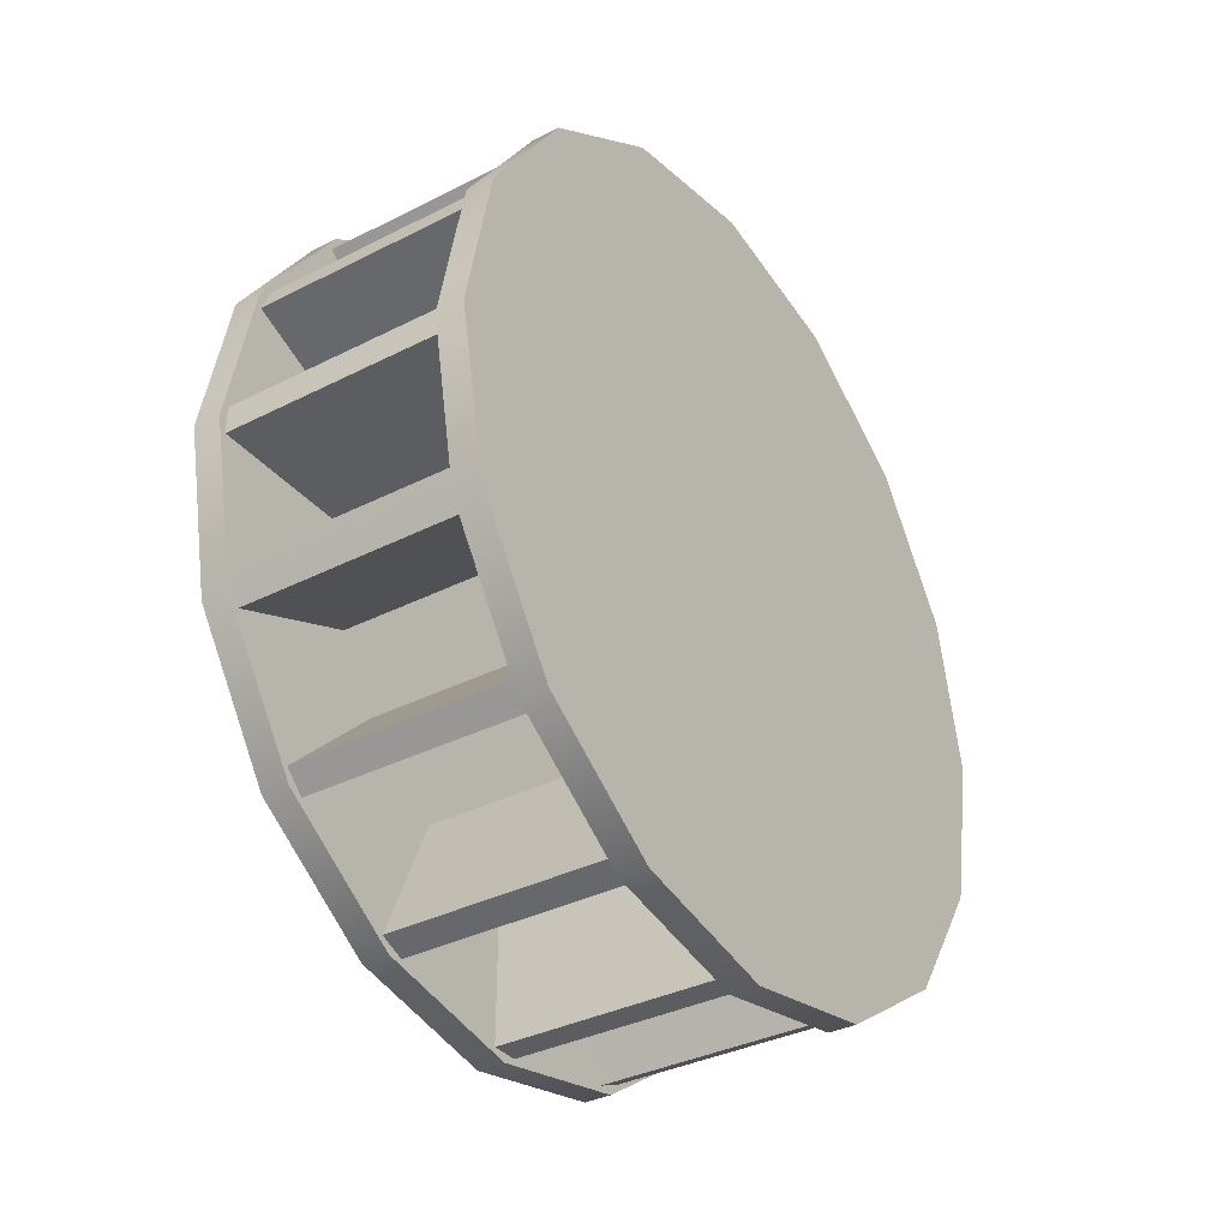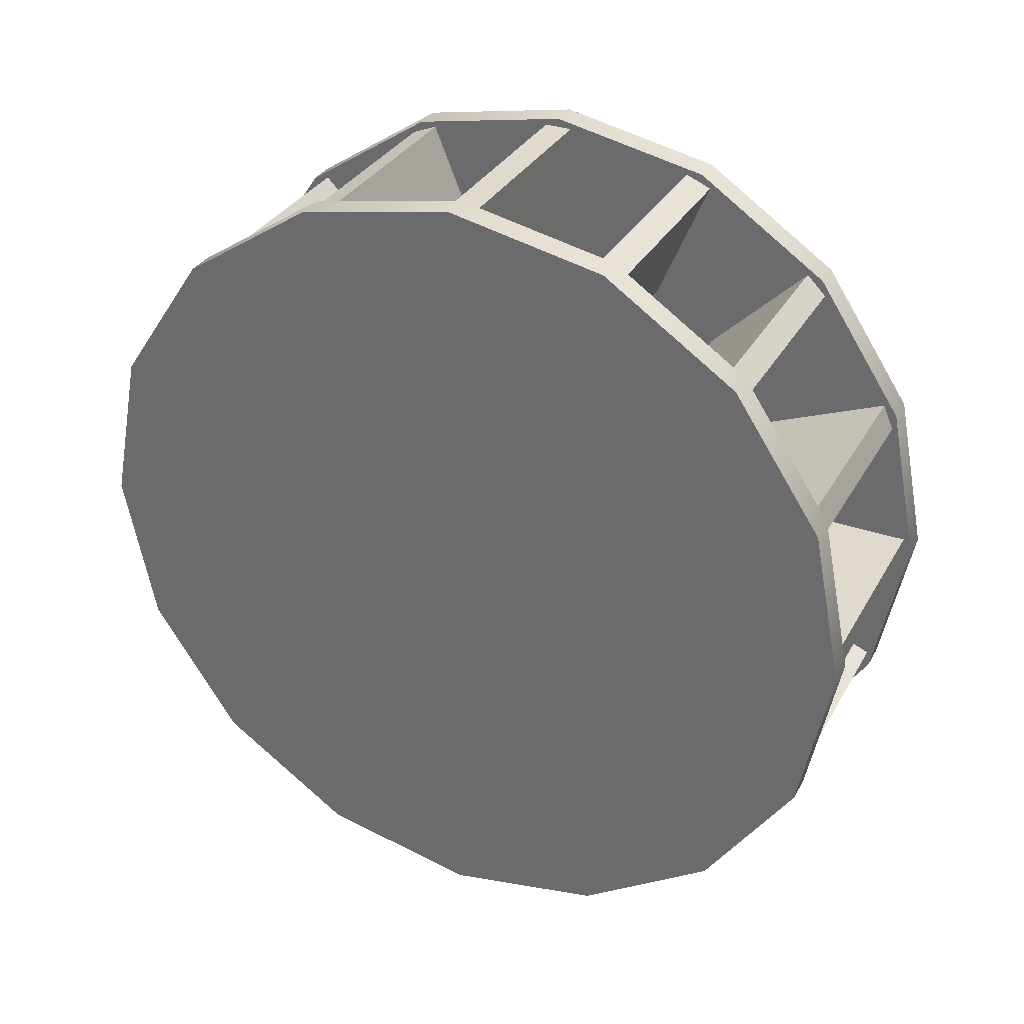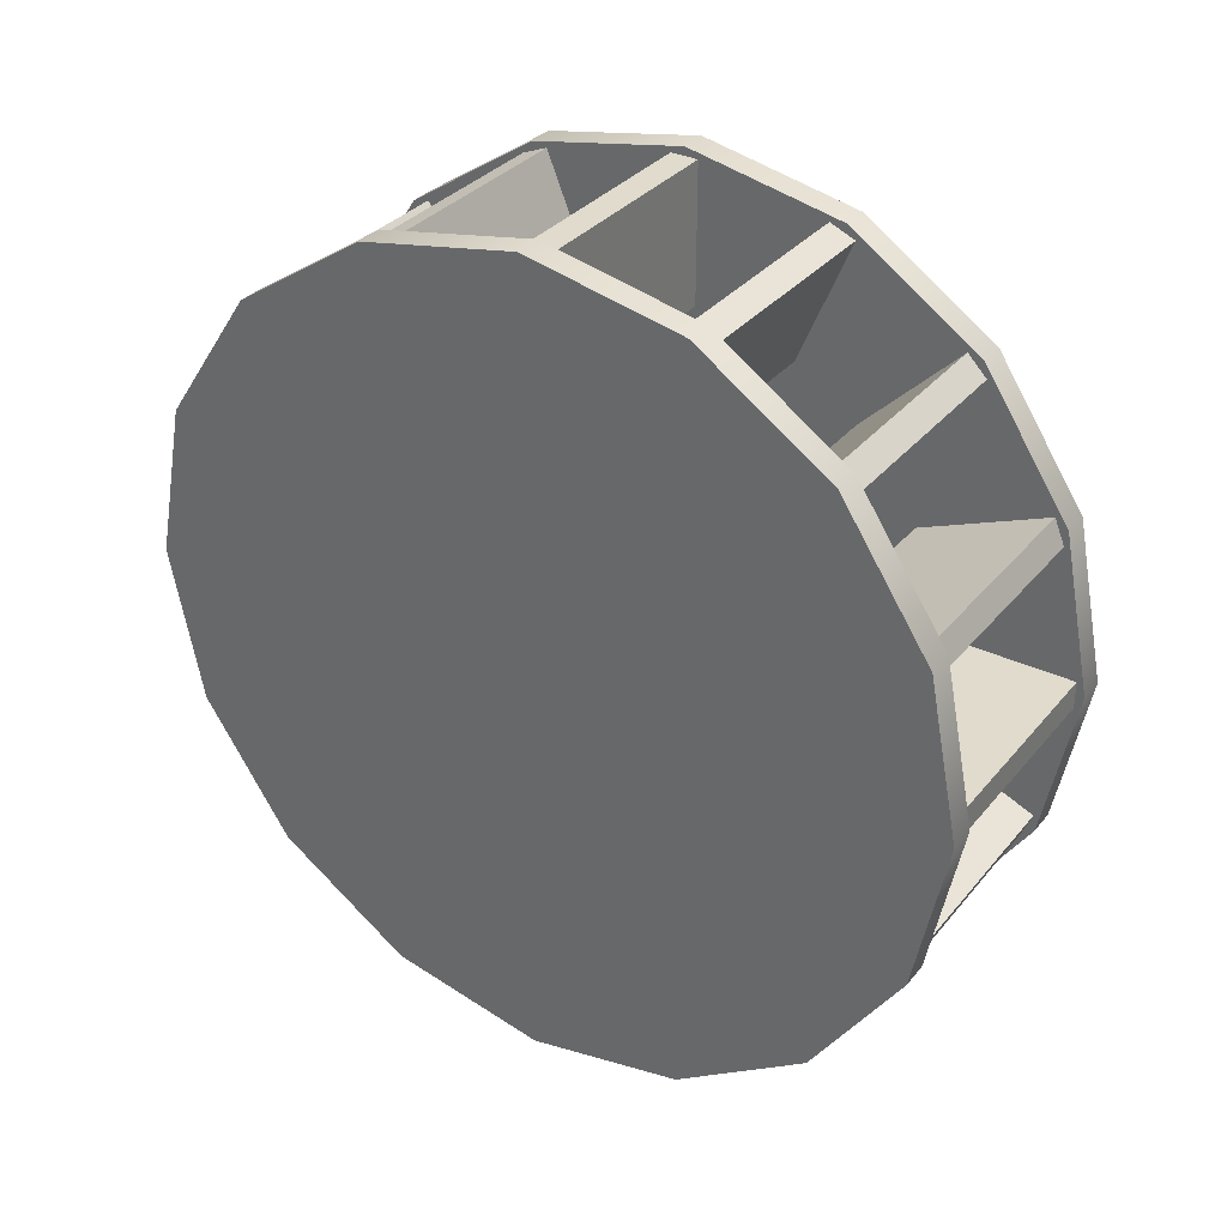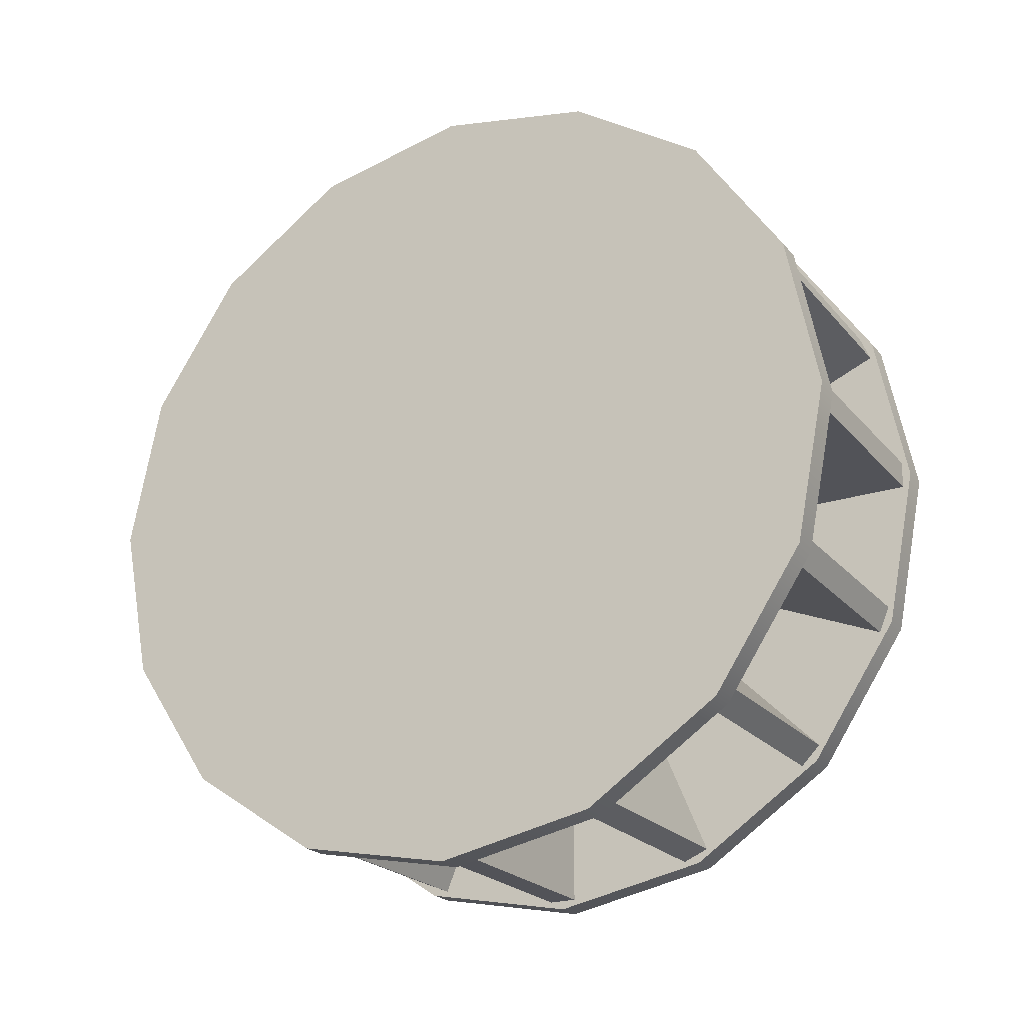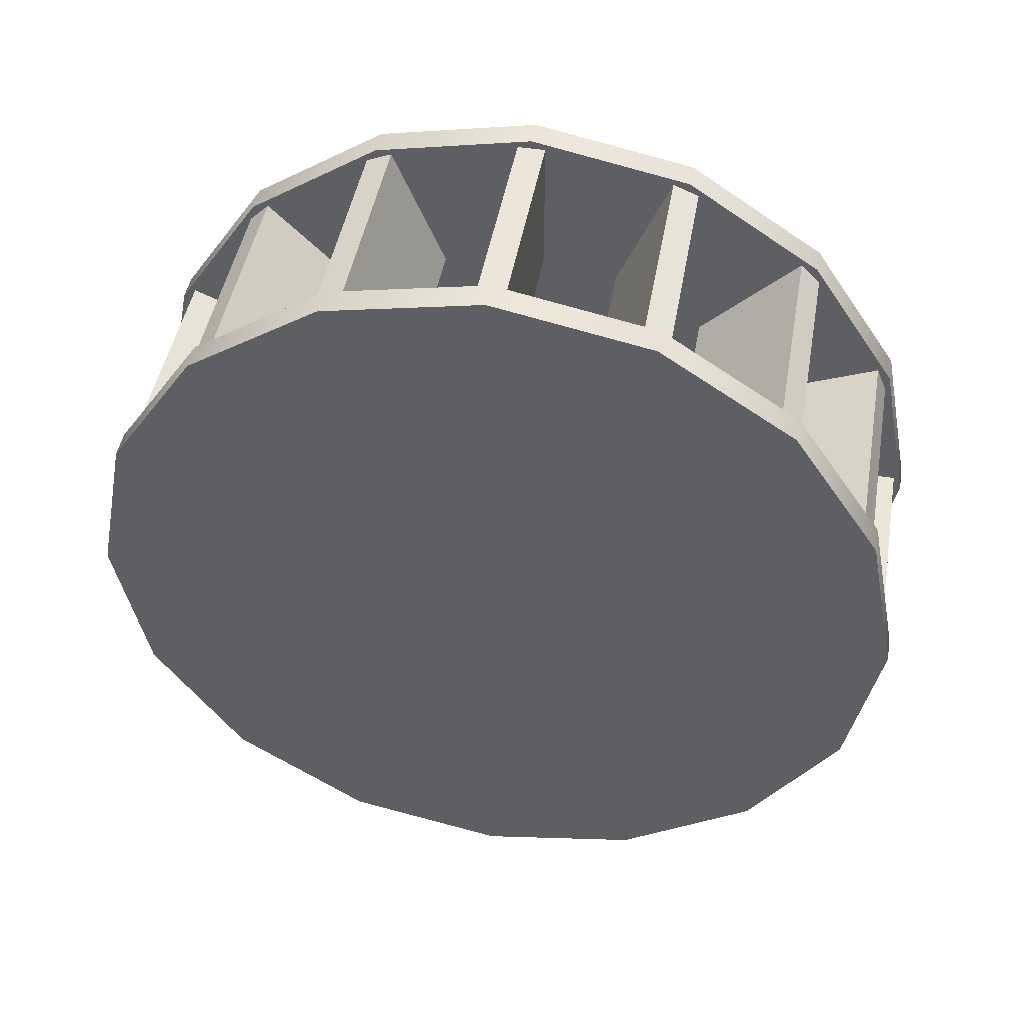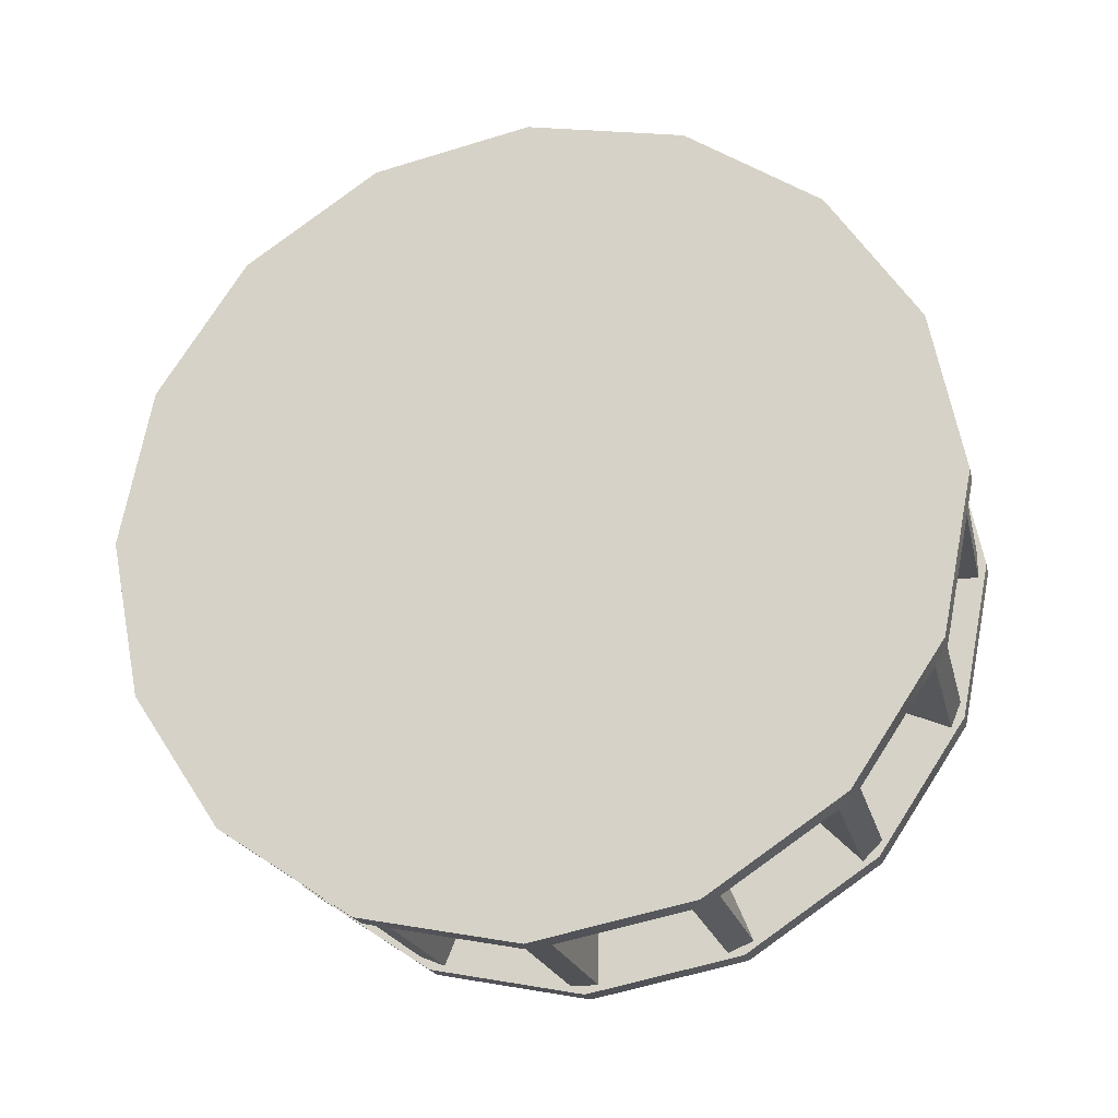
<metadata>
{"format":"obj","ext":"obj","renderer":"f3d","projection":"perspective","resolution":1024,"background":"white","views":[{"elev":-35.4,"azim":-146.1,"up":"+Z"},{"elev":32.9,"azim":115.5,"up":"+Z"},{"elev":33.3,"azim":-56.9,"up":"+Z"},{"elev":-22.6,"azim":119.2,"up":"+Y"},{"elev":46.4,"azim":-80.0,"up":"+Y"},{"elev":-21.0,"azim":-76.9,"up":"+Y"}]}
</metadata>
<code>
v  -1 1.5 -0
v  -1 1.5 3
v  -1 2.648 2.772
v  -1 3.621 2.121
v  -1 4.272 1.148
v  -1 4.5 -0
v  -1 4.272 -1.148
v  -1 3.621 -2.121
v  -1 2.648 -2.772
v  -1 1.5 -3
v  -1 0.352 -2.772
v  -1 -0.6213 -2.121
v  -1 -1.272 -1.148
v  -1 -1.5 0
v  -1 -1.272 1.148
v  -1 -0.6213 2.121
v  -1 0.352 2.772
v  -0.8 1.5 3
v  -0.8 2.648 2.772
v  -0.8 3.621 2.121
v  -0.8 4.272 1.148
v  -0.8 4.5 -0
v  -0.8 4.272 -1.148
v  -0.8 3.621 -2.121
v  -0.8 2.648 -2.772
v  -0.8 1.5 -3
v  -0.8 0.352 -2.772
v  -0.8 -0.6213 -2.121
v  -0.8 -1.272 -1.148
v  -0.8 -1.5 0
v  -0.8 -1.272 1.148
v  -0.8 -0.6213 2.121
v  -0.8 0.352 2.772
v  -0.8 1.5 -0
v  1 1.5 -0
v  1 2.648 2.772
v  1 1.5 3
v  1 3.621 2.121
v  1 4.272 1.148
v  1 4.5 -0
v  1 4.272 -1.148
v  1 3.621 -2.121
v  1 2.648 -2.772
v  1 1.5 -3
v  1 0.352 -2.772
v  1 -0.6213 -2.121
v  1 -1.272 -1.148
v  1 -1.5 0
v  1 -1.272 1.148
v  1 -0.6213 2.121
v  1 0.352 2.772
v  0.8 2.648 2.772
v  0.8 1.5 3
v  0.8 3.621 2.121
v  0.8 4.272 1.148
v  0.8 4.5 -0
v  0.8 4.272 -1.148
v  0.8 3.621 -2.121
v  0.8 2.648 -2.772
v  0.8 1.5 -3
v  0.8 0.352 -2.772
v  0.8 -0.6213 -2.121
v  0.8 -1.272 -1.148
v  0.8 -1.5 0
v  0.8 -1.272 1.148
v  0.8 -0.6213 2.121
v  0.8 0.352 2.772
v  0.8 1.5 -0
v  0.8 -0.6472 -2.006
v  0.8 0.0599 -1.299
v  -0.8 0.0599 -1.299
v  -0.8 -0.6472 -2.006
v  0.8 0.2013 -1.44
v  -0.8 0.2013 -1.44
v  0.8 -0.5058 -2.147
v  -0.8 -0.5058 -2.147
v  0.8 -1.251 -1.031
v  0.8 -0.3274 -0.6487
v  -0.8 -0.3274 -0.6487
v  -0.8 -1.251 -1.031
v  0.8 -0.2509 -0.8335
v  -0.8 -0.2509 -0.8335
v  0.8 -1.175 -1.216
v  -0.8 -1.175 -1.216
v  0.8 1.4 -2.937
v  0.8 1.4 -1.937
v  -0.8 1.4 -1.937
v  -0.8 1.4 -2.937
v  0.8 1.6 -1.937
v  -0.8 1.6 -1.937
v  0.8 1.6 -2.937
v  -0.8 1.6 -2.937
v  0.8 0.2838 -2.675
v  0.8 0.6665 -1.751
v  -0.8 0.6665 -1.751
v  -0.8 0.2838 -2.675
v  0.8 0.8513 -1.827
v  -0.8 0.8513 -1.827
v  0.8 0.4686 -2.751
v  -0.8 0.4686 -2.751
v  0.8 -0.5058 2.147
v  0.8 0.2013 1.44
v  -0.8 0.2013 1.44
v  -0.8 -0.5058 2.147
v  0.8 0.0599 1.299
v  -0.8 0.0599 1.299
v  0.8 -0.6472 2.006
v  -0.8 -0.6472 2.006
v  0.8 0.4686 2.751
v  0.8 0.8513 1.827
v  -0.8 0.8513 1.827
v  -0.8 0.4686 2.751
v  0.8 0.6665 1.751
v  -0.8 0.6665 1.751
v  0.8 0.2838 2.675
v  -0.8 0.2838 2.675
v  0.8 -1.437 0.1
v  0.8 -0.4366 0.1
v  -0.8 -0.4366 0.1
v  -0.8 -1.437 0.1
v  0.8 -0.4366 -0.1
v  -0.8 -0.4366 -0.1
v  0.8 -1.437 -0.1
v  -0.8 -1.437 -0.1
v  0.8 -1.175 1.216
v  0.8 -0.2509 0.8335
v  -0.8 -0.2509 0.8335
v  -0.8 -1.175 1.216
v  0.8 -0.3274 0.6487
v  -0.8 -0.3274 0.6487
v  0.8 -1.251 1.031
v  -0.8 -1.251 1.031
v  0.8 3.647 2.006
v  0.8 2.94 1.299
v  -0.8 2.94 1.299
v  -0.8 3.647 2.006
v  0.8 2.799 1.44
v  -0.8 2.799 1.44
v  0.8 3.506 2.147
v  -0.8 3.506 2.147
v  0.8 4.251 1.031
v  0.8 3.327 0.6487
v  -0.8 3.327 0.6487
v  -0.8 4.251 1.031
v  0.8 3.251 0.8335
v  -0.8 3.251 0.8335
v  0.8 4.175 1.216
v  -0.8 4.175 1.216
v  0.8 1.6 2.937
v  0.8 1.6 1.937
v  -0.8 1.6 1.937
v  -0.8 1.6 2.937
v  0.8 1.4 1.937
v  -0.8 1.4 1.937
v  0.8 1.4 2.937
v  -0.8 1.4 2.937
v  0.8 2.716 2.675
v  0.8 2.333 1.751
v  -0.8 2.333 1.751
v  -0.8 2.716 2.675
v  0.8 2.149 1.827
v  -0.8 2.149 1.827
v  0.8 2.531 2.751
v  -0.8 2.531 2.751
v  0.8 3.506 -2.147
v  0.8 2.799 -1.44
v  -0.8 2.799 -1.44
v  -0.8 3.506 -2.147
v  0.8 2.94 -1.299
v  -0.8 2.94 -1.299
v  0.8 3.647 -2.006
v  -0.8 3.647 -2.006
v  0.8 2.531 -2.751
v  0.8 2.149 -1.827
v  -0.8 2.149 -1.827
v  -0.8 2.531 -2.751
v  0.8 2.333 -1.751
v  -0.8 2.333 -1.751
v  0.8 2.716 -2.675
v  -0.8 2.716 -2.675
v  0.8 4.437 -0.1
v  0.8 3.437 -0.1
v  -0.8 3.437 -0.1
v  -0.8 4.437 -0.1
v  0.8 3.437 0.1
v  -0.8 3.437 0.1
v  0.8 4.437 0.1
v  -0.8 4.437 0.1
v  0.8 4.175 -1.216
v  0.8 3.251 -0.8335
v  -0.8 3.251 -0.8335
v  -0.8 4.175 -1.216
v  0.8 3.327 -0.6487
v  -0.8 3.327 -0.6487
v  0.8 4.251 -1.031
v  -0.8 4.251 -1.031
g WaterWheel_Building
f 1 2 3
f 1 3 4
f 1 4 5
f 1 5 6
f 1 6 7
f 1 7 8
f 1 8 9
f 1 9 10
f 1 10 11
f 1 11 12
f 1 12 13
f 1 13 14
f 1 14 15
f 1 15 16
f 1 16 17
f 1 17 2
f 2 18 19
f 2 19 3
f 3 19 20
f 3 20 4
f 4 20 21
f 4 21 5
f 5 21 22
f 5 22 6
f 6 22 23
f 6 23 7
f 7 23 24
f 7 24 8
f 8 24 25
f 8 25 9
f 9 25 26
f 9 26 10
f 10 26 27
f 10 27 11
f 11 27 28
f 11 28 12
f 12 28 29
f 12 29 13
f 13 29 30
f 13 30 14
f 14 30 31
f 14 31 15
f 15 31 32
f 15 32 16
f 16 32 33
f 16 33 17
f 17 33 18
f 17 18 2
f 34 19 18
f 34 20 19
f 34 21 20
f 34 22 21
f 34 23 22
f 34 24 23
f 34 25 24
f 34 26 25
f 34 27 26
f 34 28 27
f 34 29 28
f 34 30 29
f 34 31 30
f 34 32 31
f 34 33 32
f 34 18 33
f 35 36 37
f 35 38 36
f 35 39 38
f 35 40 39
f 35 41 40
f 35 42 41
f 35 43 42
f 35 44 43
f 35 45 44
f 35 46 45
f 35 47 46
f 35 48 47
f 35 49 48
f 35 50 49
f 35 51 50
f 35 37 51
f 37 52 53
f 37 36 52
f 36 54 52
f 36 38 54
f 38 55 54
f 38 39 55
f 39 56 55
f 39 40 56
f 40 57 56
f 40 41 57
f 41 58 57
f 41 42 58
f 42 59 58
f 42 43 59
f 43 60 59
f 43 44 60
f 44 61 60
f 44 45 61
f 45 62 61
f 45 46 62
f 46 63 62
f 46 47 63
f 47 64 63
f 47 48 64
f 48 65 64
f 48 49 65
f 49 66 65
f 49 50 66
f 50 67 66
f 50 51 67
f 51 53 67
f 51 37 53
f 68 53 52
f 68 52 54
f 68 54 55
f 68 55 56
f 68 56 57
f 68 57 58
f 68 58 59
f 68 59 60
f 68 60 61
f 68 61 62
f 68 62 63
f 68 63 64
f 68 64 65
f 68 65 66
f 68 66 67
f 68 67 53
f 69 70 71
f 69 71 72
f 70 73 74
f 70 74 71
f 73 75 76
f 73 76 74
f 75 69 72
f 75 72 76
f 77 78 79
f 77 79 80
f 78 81 82
f 78 82 79
f 81 83 84
f 81 84 82
f 83 77 80
f 83 80 84
f 85 86 87
f 85 87 88
f 86 89 90
f 86 90 87
f 89 91 92
f 89 92 90
f 91 85 88
f 91 88 92
f 93 94 95
f 93 95 96
f 94 97 98
f 94 98 95
f 97 99 100
f 97 100 98
f 99 93 96
f 99 96 100
f 101 102 103
f 101 103 104
f 102 105 106
f 102 106 103
f 105 107 108
f 105 108 106
f 107 101 104
f 107 104 108
f 109 110 111
f 109 111 112
f 110 113 114
f 110 114 111
f 113 115 116
f 113 116 114
f 115 109 112
f 115 112 116
f 117 118 119
f 117 119 120
f 118 121 122
f 118 122 119
f 121 123 124
f 121 124 122
f 123 117 120
f 123 120 124
f 125 126 127
f 125 127 128
f 126 129 130
f 126 130 127
f 129 131 132
f 129 132 130
f 131 125 128
f 131 128 132
f 133 134 135
f 133 135 136
f 134 137 138
f 134 138 135
f 137 139 140
f 137 140 138
f 139 133 136
f 139 136 140
f 141 142 143
f 141 143 144
f 142 145 146
f 142 146 143
f 145 147 148
f 145 148 146
f 147 141 144
f 147 144 148
f 149 150 151
f 149 151 152
f 150 153 154
f 150 154 151
f 153 155 156
f 153 156 154
f 155 149 152
f 155 152 156
f 157 158 159
f 157 159 160
f 158 161 162
f 158 162 159
f 161 163 164
f 161 164 162
f 163 157 160
f 163 160 164
f 165 166 167
f 165 167 168
f 166 169 170
f 166 170 167
f 169 171 172
f 169 172 170
f 171 165 168
f 171 168 172
f 173 174 175
f 173 175 176
f 174 177 178
f 174 178 175
f 177 179 180
f 177 180 178
f 179 173 176
f 179 176 180
f 181 182 183
f 181 183 184
f 182 185 186
f 182 186 183
f 185 187 188
f 185 188 186
f 187 181 184
f 187 184 188
f 189 190 191
f 189 191 192
f 190 193 194
f 190 194 191
f 193 195 196
f 193 196 194
f 195 189 192
f 195 192 196

</code>
